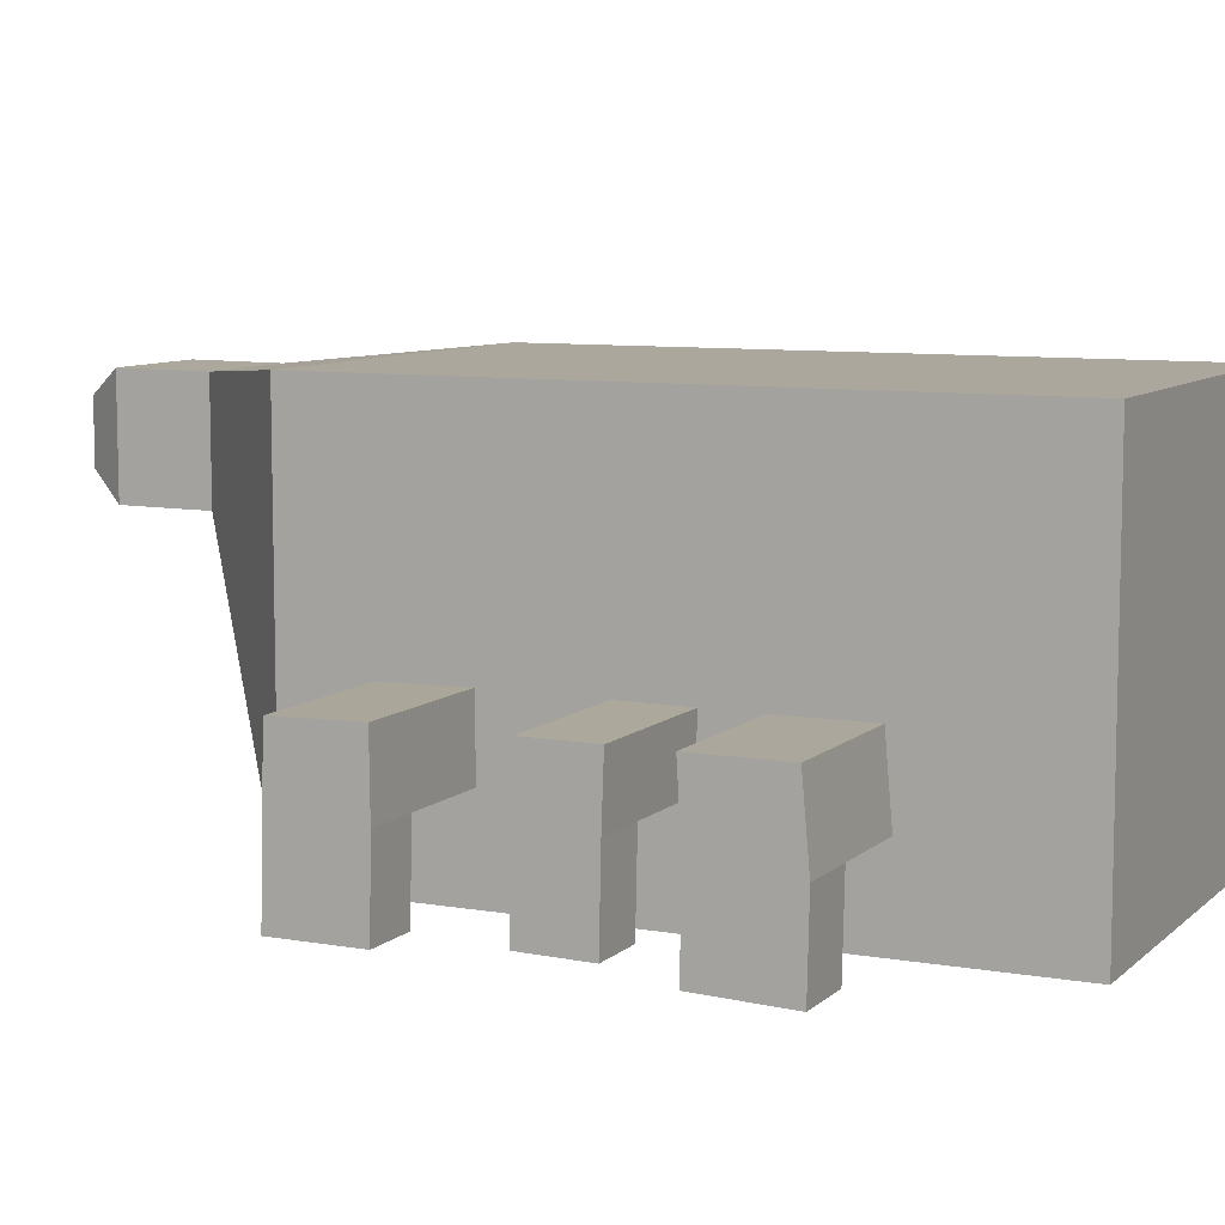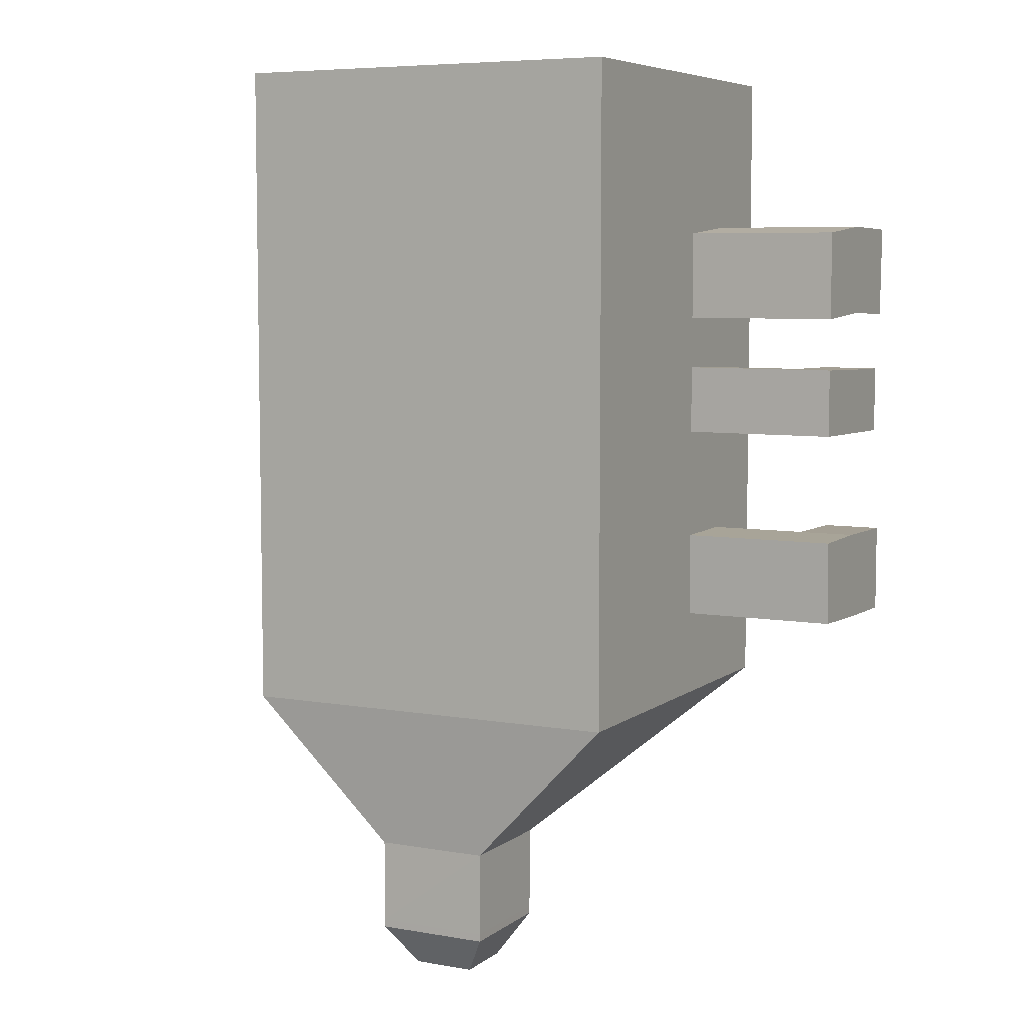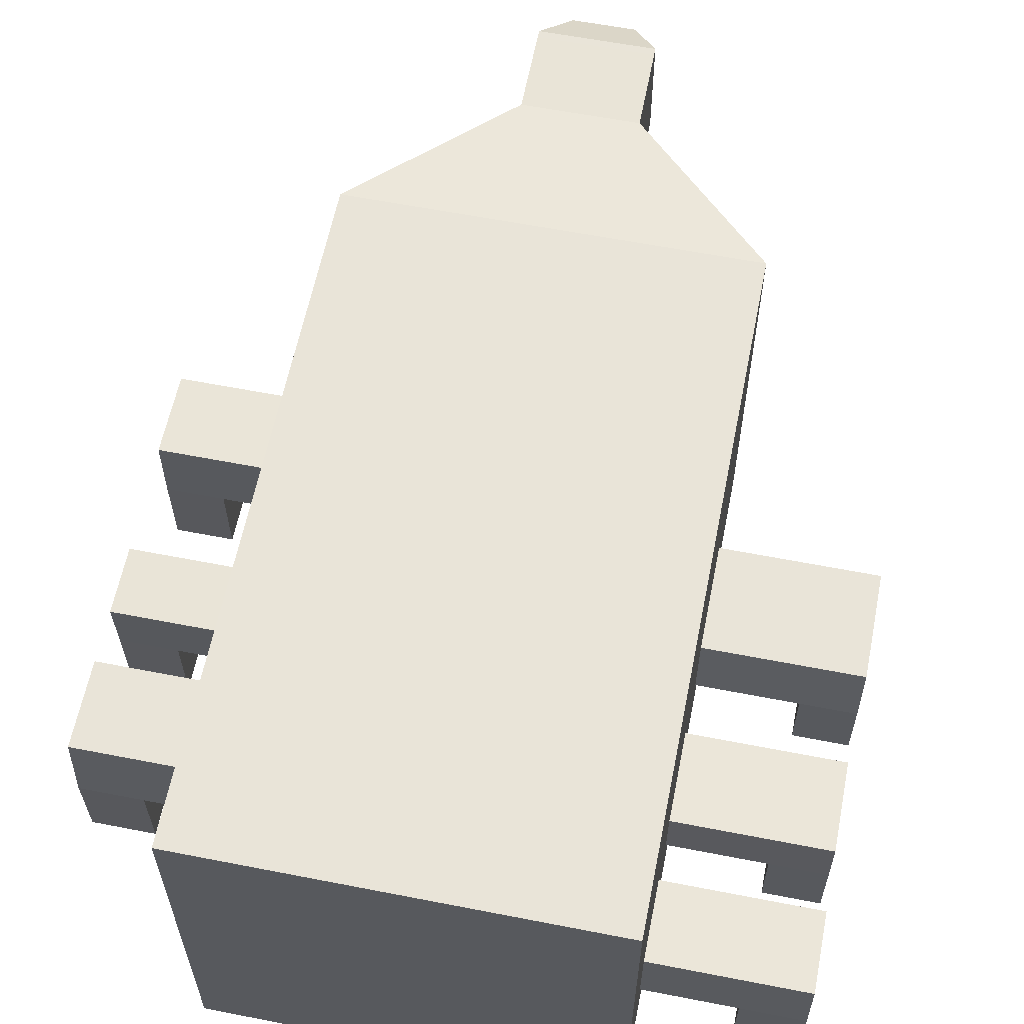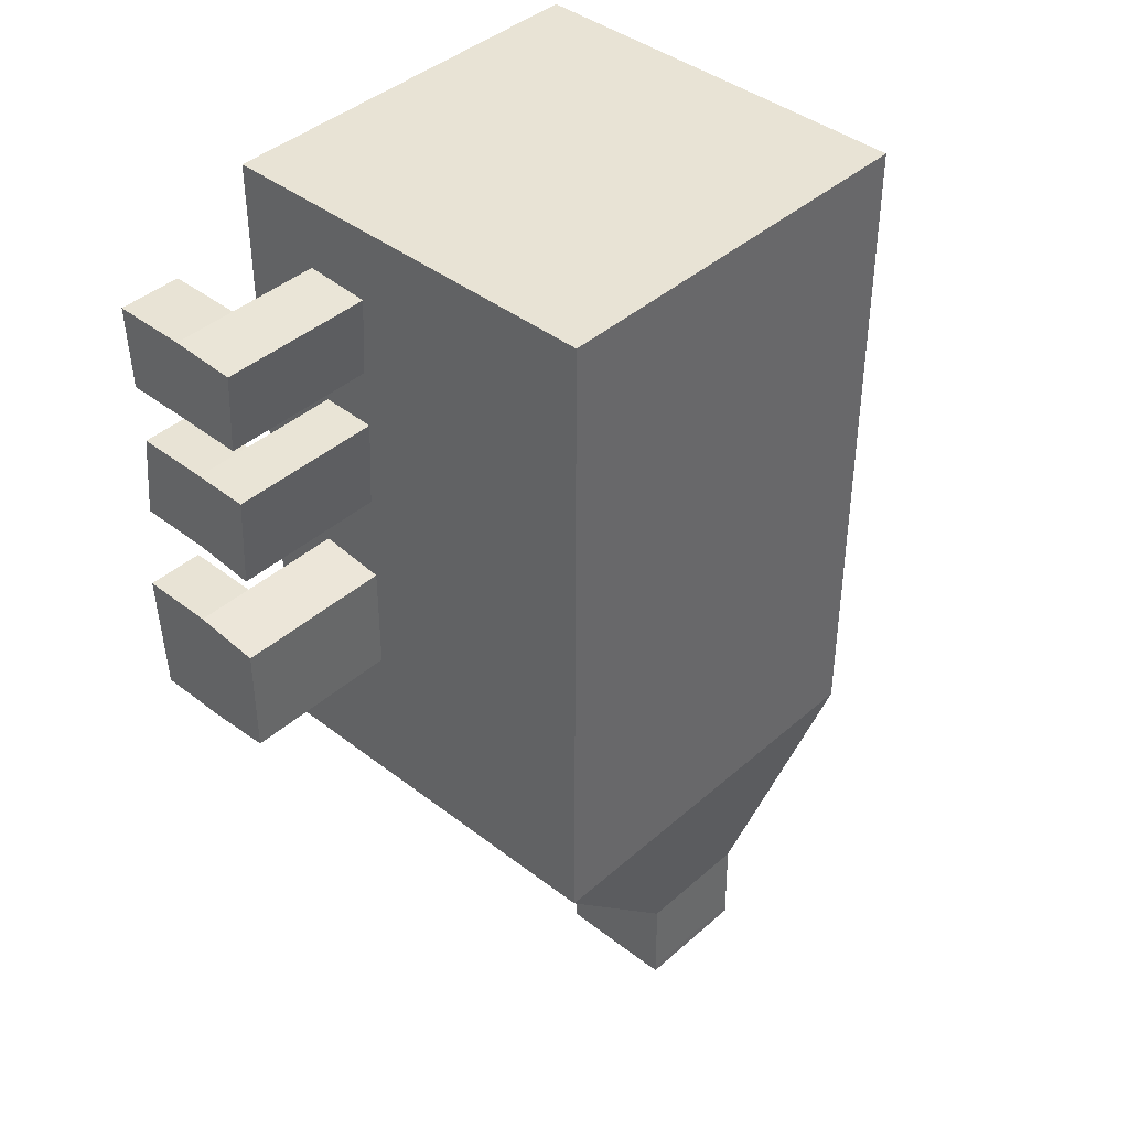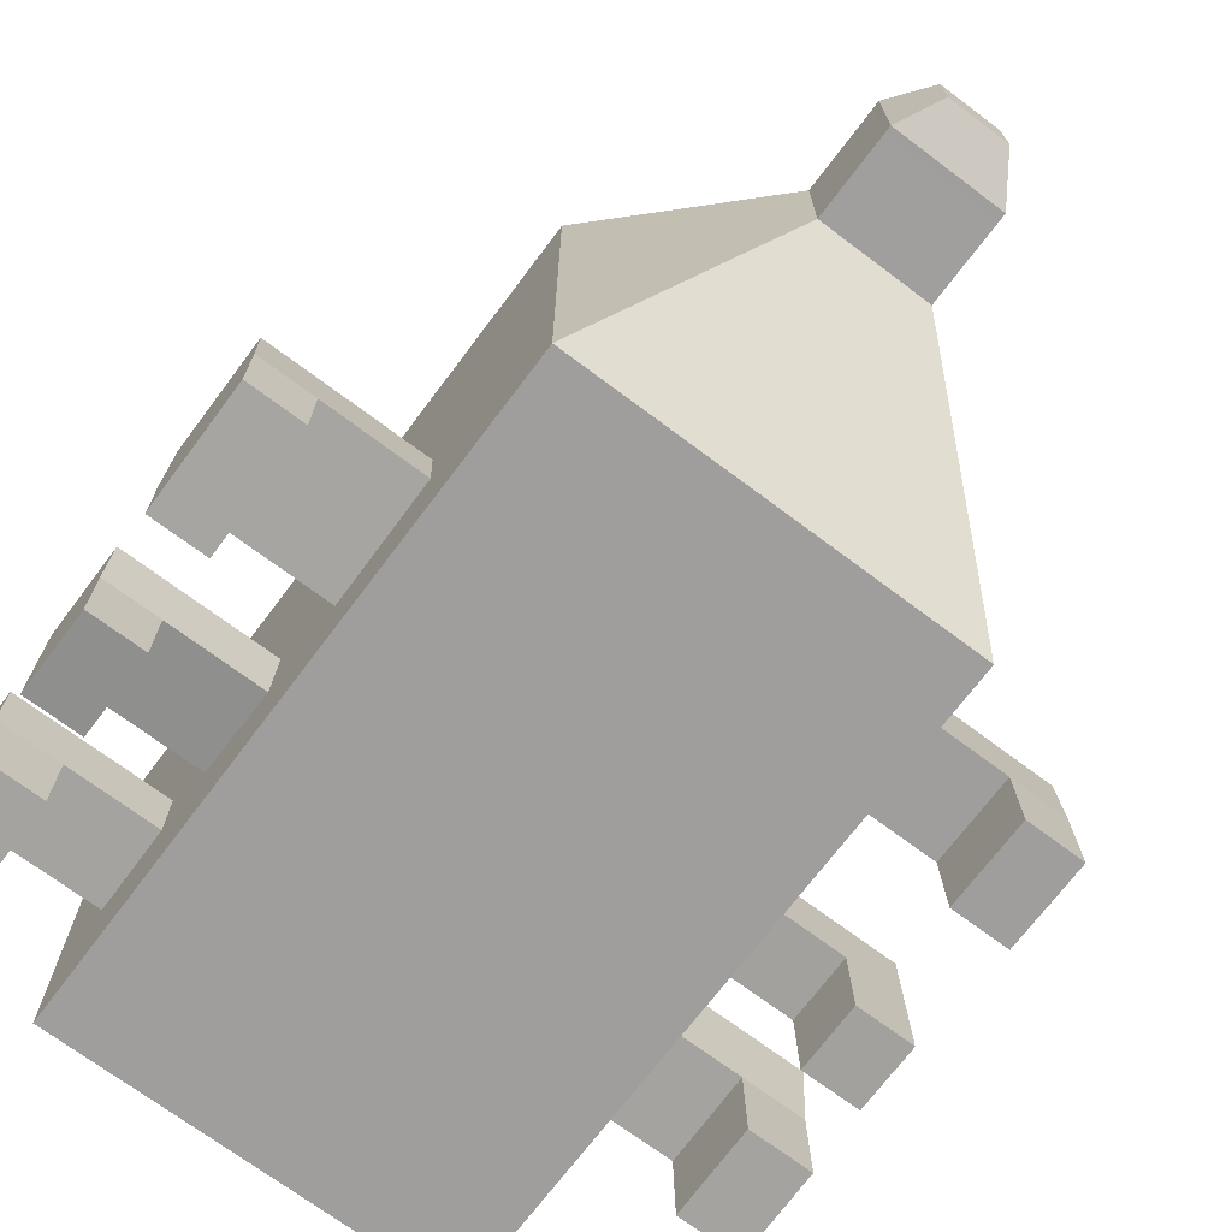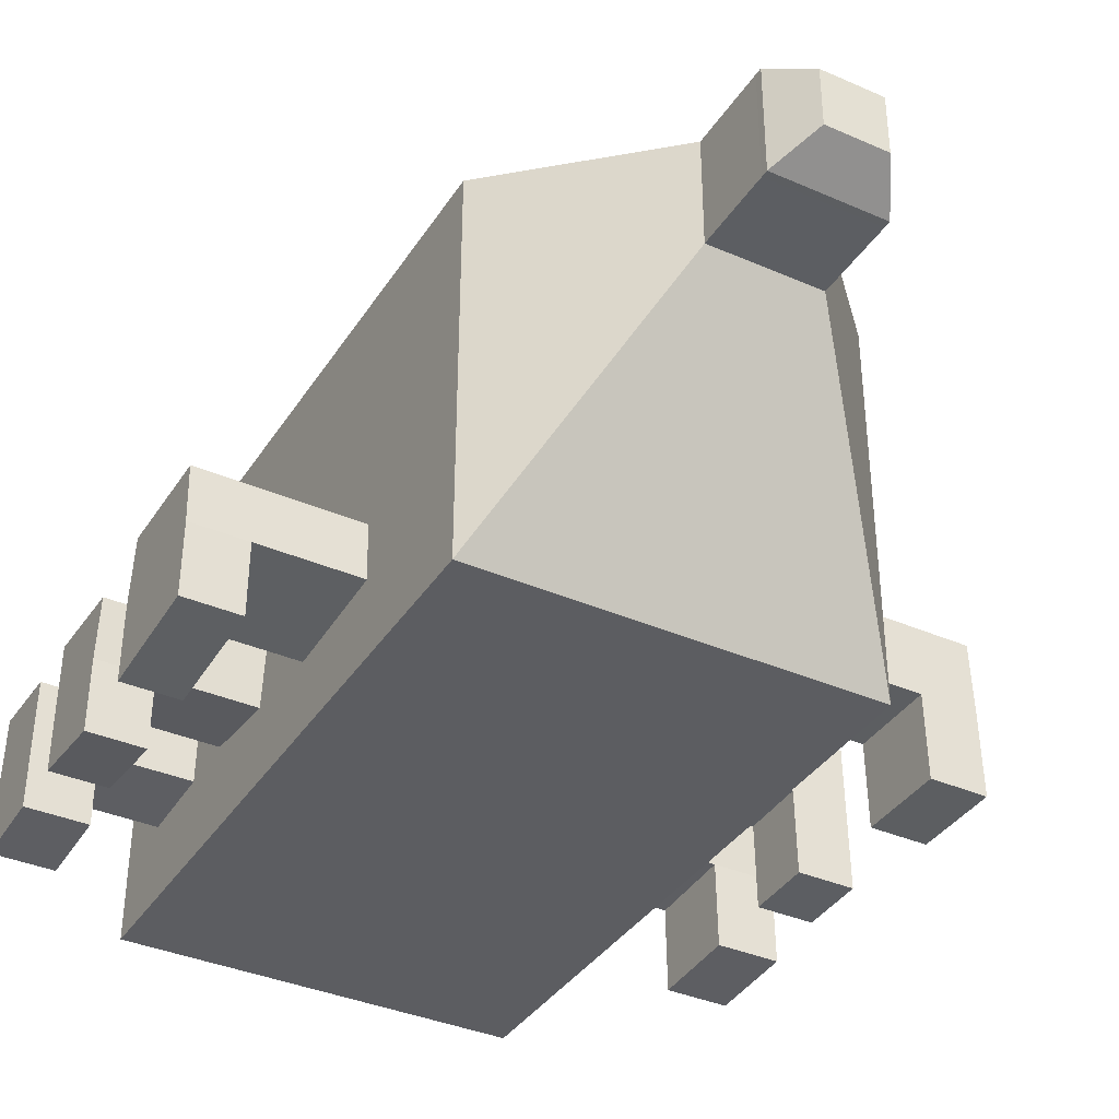
<metadata>
{"format":"obj","ext":"obj","renderer":"f3d","projection":"perspective","resolution":1024,"background":"white","views":[{"elev":8.4,"azim":-64.5,"up":"+Y"},{"elev":6.5,"azim":-152.6,"up":"+Z"},{"elev":60.5,"azim":11.3,"up":"+Y"},{"elev":41.1,"azim":133.2,"up":"+Z"},{"elev":-70.9,"azim":143.1,"up":"+Y"},{"elev":-37.2,"azim":150.8,"up":"+Y"}]}
</metadata>
<code>
o Cube
v -0.5 0.5 0.8
v -0.5 -0.5 0.8
v -0.5 0.5 -0.8
v -0.5 -0.5 -0.8
v 0.5 0.5 0.8
v 0.5 -0.5 0.8
v 0.5 0.5 -0.8
v 0.5 -0.5 -0.8
v -0.5 -0.2654 -0.6462
v -0.5 -0.2658 -0.4221
v -0.5 -0.07699 -0.4242
v -0.5 -0.08123 -0.6382
v -0.5 0.5 -0.8564
v -0.1438 0.4646 -1.225
v -0.1435 0.1773 -1.225
v -0.5 -0.5 -0.8564
v 0.1435 0.4649 -1.225
v 0.5 0.5 -0.8564
v 0.5 -0.5 -0.8564
v 0.1438 0.1776 -1.225
v -0.5 -0.0801 0.1617
v -0.5 -0.2694 0.173
v -0.5 -0.2786 0.4028
v -0.5 -0.08024 0.3853
v -0.5 -0.07939 0.02899
v -0.5 -0.07847 -0.1439
v -0.5 -0.2369 -0.1472
v -0.5 -0.2404 0.02327
v 0.5 -0.1295 0.6162
v 0.5 -0.2922 0.6252
v 0.5 -0.2834 0.4189
v 0.5 -0.1414 0.4154
v 0.5 -0.1836 0.2724
v 0.5 -0.249 0.05093
v 0.5 -0.1357 0.2714
v 0.5 -0.1481 0.04105
v 0.5 -0.2735 0.2743
v 0.5 -0.2985 0.05576
v 0.5 -0.3131 -0.1664
v 0.5 -0.1479 -0.1859
v 0.5 -0.2956 -0.4707
v 0.5 -0.1487 -0.4628
v -0.7461 -0.2654 -0.6462
v -0.7461 -0.2658 -0.4221
v -0.7461 -0.07699 -0.4242
v -0.7461 -0.08123 -0.6382
v -0.892 -0.2654 -0.6462
v -0.892 -0.2658 -0.4221
v -0.892 -0.07699 -0.4242
v -0.892 -0.08123 -0.6382
v -0.7416 -0.07939 0.02899
v -0.7416 -0.07847 -0.1439
v -0.7416 -0.2369 -0.1472
v -0.7416 -0.2404 0.02327
v -0.8874 -0.07939 0.02899
v -0.8874 -0.07847 -0.1439
v -0.8874 -0.2369 -0.1472
v -0.8874 -0.2404 0.02327
v -0.7279 -0.0801 0.1617
v -0.7279 -0.2694 0.173
v -0.7279 -0.2786 0.4028
v -0.7279 -0.08024 0.3853
v -0.8874 -0.0801 0.1617
v -0.8874 -0.2694 0.173
v -0.8874 -0.2786 0.4028
v -0.8874 -0.08024 0.3853
v 0.7552 -0.3131 -0.1664
v 0.7552 -0.1479 -0.1859
v 0.7552 -0.2956 -0.4707
v 0.7552 -0.1487 -0.4628
v 0.8965 -0.3131 -0.1664
v 0.8965 -0.1479 -0.1859
v 0.8965 -0.2956 -0.4707
v 0.8965 -0.1487 -0.4628
v 0.7416 -0.1836 0.2724
v 0.7416 -0.249 0.05093
v 0.7416 -0.1357 0.2714
v 0.7416 -0.1481 0.04105
v 0.7416 -0.2735 0.2743
v 0.7416 -0.2985 0.05576
v 0.8828 -0.1836 0.2724
v 0.8828 -0.249 0.05093
v 0.8828 -0.1357 0.2714
v 0.8828 -0.1481 0.04105
v 0.8828 -0.2735 0.2743
v 0.8828 -0.2985 0.05576
v 0.7279 -0.1295 0.6162
v 0.7279 -0.2922 0.6252
v 0.7279 -0.2834 0.4189
v 0.7279 -0.1414 0.4154
v 0.8828 -0.1295 0.6162
v 0.8828 -0.2922 0.6252
v 0.8828 -0.2834 0.4189
v 0.8828 -0.1414 0.4154
v -0.7461 -0.4842 -0.6507
v -0.7461 -0.4845 -0.4267
v -0.892 -0.4842 -0.6507
v -0.892 -0.4845 -0.4267
v -0.7416 -0.4557 -0.1517
v -0.7416 -0.4592 0.01875
v -0.8874 -0.4557 -0.1517
v -0.8874 -0.4592 0.01875
v -0.7279 -0.4882 0.1685
v -0.7279 -0.4974 0.3982
v -0.8874 -0.4882 0.1685
v -0.8874 -0.4974 0.3982
v 0.7552 -0.4954 -0.1656
v 0.7552 -0.4779 -0.47
v 0.8965 -0.4954 -0.1656
v 0.8965 -0.4779 -0.47
v 0.7416 -0.4558 0.2751
v 0.7416 -0.4808 0.05654
v 0.8828 -0.4558 0.2751
v 0.8828 -0.4808 0.05654
v 0.7279 -0.4745 0.6259
v 0.7279 -0.4657 0.4197
v 0.8828 -0.4745 0.6259
v 0.8828 -0.4657 0.4197
v -0.1449 0.4663 -1.436
v -0.1442 0.179 -1.436
v 0.1425 0.4669 -1.436
v 0.1431 0.1796 -1.436
v -0.1449 0.4663 -1.455
v -0.07899 0.4007 -1.56
v -0.07866 0.2449 -1.56
v -0.1442 0.179 -1.455
v 0.07688 0.4011 -1.56
v 0.1425 0.4669 -1.455
v 0.1431 0.1796 -1.455
v 0.07722 0.2452 -1.56
f 5 3 1
f 8 18 7
f 7 35 36
f 2 8 6
f 10 4 2
f 5 2 6
f 7 13 3
f 4 19 8
f 15 122 20
f 20 18 19
f 15 13 14
f 13 17 14
f 19 15 20
f 3 16 4
f 26 25 1
f 11 44 10
f 22 28 10
f 22 59 21
f 27 52 26
f 32 89 31
f 31 6 37
f 37 75 33
f 34 80 38
f 42 69 41
f 41 39 8
f 45 48 44
f 9 46 12
f 10 43 9
f 12 45 11
f 50 48 49
f 43 50 46
f 46 49 45
f 58 101 102
f 53 101 57
f 28 53 27
f 26 51 25
f 25 54 28
f 57 55 56
f 52 55 51
f 51 58 54
f 53 56 52
f 62 65 61
f 24 61 23
f 21 62 24
f 23 60 22
f 64 66 63
f 60 105 64
f 59 66 62
f 60 63 59
f 68 74 70
f 39 68 40
f 40 70 42
f 41 67 39
f 73 72 71
f 71 110 73
f 70 73 69
f 67 72 68
f 77 84 78
f 67 109 71
f 36 76 34
f 38 79 37
f 35 78 36
f 33 77 35
f 84 81 82
f 85 82 81
f 75 83 77
f 76 86 80
f 79 81 75
f 78 82 76
f 87 94 90
f 30 87 29
f 29 90 32
f 31 88 30
f 91 93 94
f 92 118 93
f 90 93 89
f 88 91 87
f 96 97 95
f 100 101 99
f 104 105 103
f 65 105 106
f 48 96 44
f 43 96 95
f 43 97 47
f 65 104 61
f 58 100 54
f 54 99 53
f 47 98 48
f 61 103 60
f 108 109 107
f 112 113 111
f 116 117 115
f 86 112 80
f 86 113 114
f 93 116 89
f 88 116 115
f 73 108 69
f 88 117 92
f 80 111 79
f 67 108 107
f 79 113 85
f 14 121 119
f 14 120 15
f 17 122 121
f 121 123 119
f 122 128 121
f 125 127 130
f 120 129 122
f 127 129 130
f 124 126 123
f 124 128 127
f 130 126 125
f 119 126 120
f 5 7 3
f 8 19 18
f 41 8 7
f 5 6 30
f 5 30 29
f 42 41 7
f 34 39 40
f 40 42 7
f 7 5 29
f 32 33 35
f 7 29 32
f 34 40 7
f 36 34 7
f 7 32 35
f 2 4 8
f 10 9 4
f 5 1 2
f 7 18 13
f 4 16 19
f 15 120 122
f 20 17 18
f 15 16 13
f 13 18 17
f 19 16 15
f 3 13 16
f 3 4 9
f 3 9 12
f 23 2 1
f 25 21 24
f 24 23 1
f 1 3 12
f 1 12 11
f 25 24 1
f 1 11 26
f 11 45 44
f 10 2 23
f 22 21 25
f 10 23 22
f 26 11 10
f 27 26 10
f 22 25 28
f 28 27 10
f 22 60 59
f 27 53 52
f 32 90 89
f 31 30 6
f 6 8 39
f 39 34 38
f 37 33 32
f 6 39 38
f 37 32 31
f 6 38 37
f 37 79 75
f 34 76 80
f 42 70 69
f 45 49 48
f 9 43 46
f 10 44 43
f 12 46 45
f 50 47 48
f 43 47 50
f 46 50 49
f 58 57 101
f 53 99 101
f 28 54 53
f 26 52 51
f 25 51 54
f 57 58 55
f 52 56 55
f 51 55 58
f 53 57 56
f 62 66 65
f 24 62 61
f 21 59 62
f 23 61 60
f 64 65 66
f 60 103 105
f 59 63 66
f 60 64 63
f 68 72 74
f 39 67 68
f 40 68 70
f 41 69 67
f 73 74 72
f 71 109 110
f 70 74 73
f 67 71 72
f 77 83 84
f 67 107 109
f 36 78 76
f 38 80 79
f 35 77 78
f 33 75 77
f 84 83 81
f 85 86 82
f 75 81 83
f 76 82 86
f 79 85 81
f 78 84 82
f 87 91 94
f 30 88 87
f 29 87 90
f 31 89 88
f 91 92 93
f 92 117 118
f 90 94 93
f 88 92 91
f 96 98 97
f 100 102 101
f 104 106 105
f 65 64 105
f 48 98 96
f 43 44 96
f 43 95 97
f 65 106 104
f 58 102 100
f 54 100 99
f 47 97 98
f 61 104 103
f 108 110 109
f 112 114 113
f 116 118 117
f 86 114 112
f 86 85 113
f 93 118 116
f 88 89 116
f 73 110 108
f 88 115 117
f 80 112 111
f 67 69 108
f 79 111 113
f 14 17 121
f 14 119 120
f 17 20 122
f 121 128 123
f 122 129 128
f 125 124 127
f 120 126 129
f 127 128 129
f 124 125 126
f 124 123 128
f 130 129 126
f 119 123 126
l 39 30

</code>
